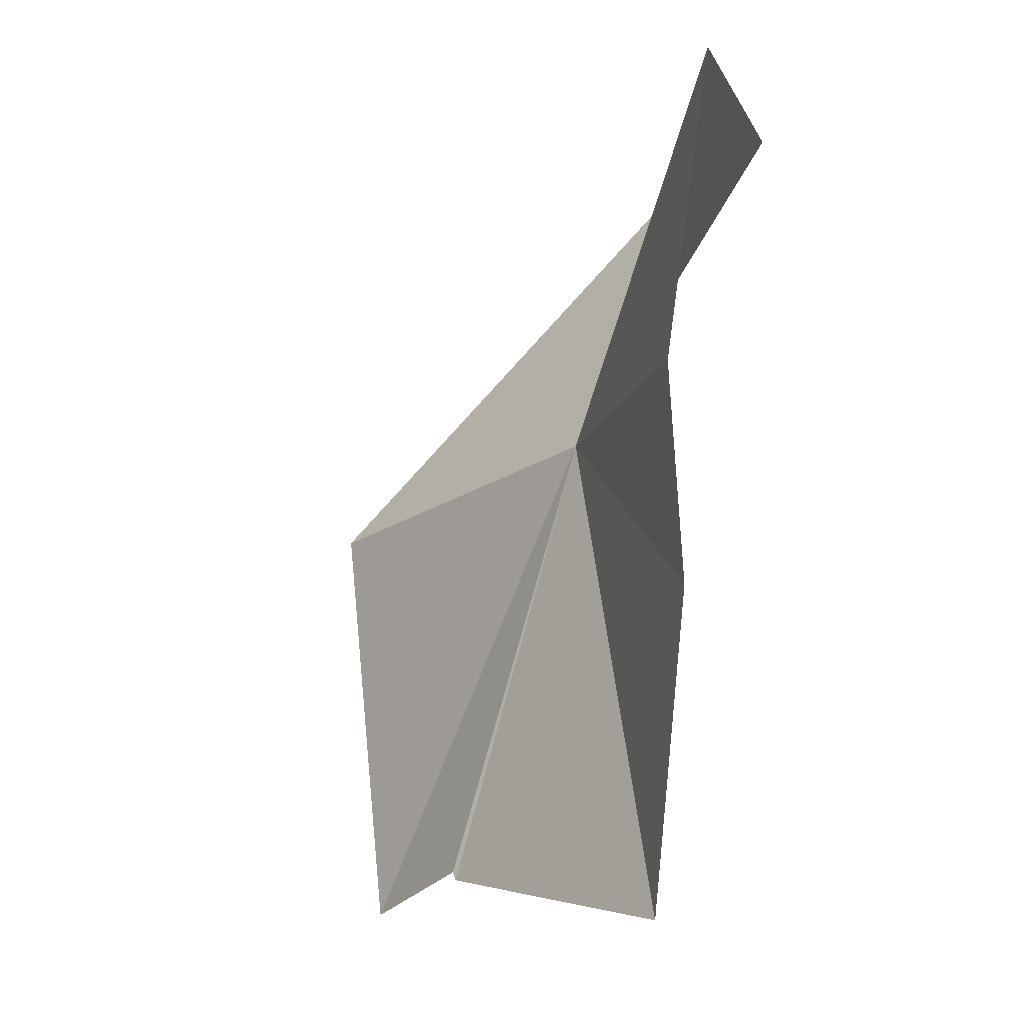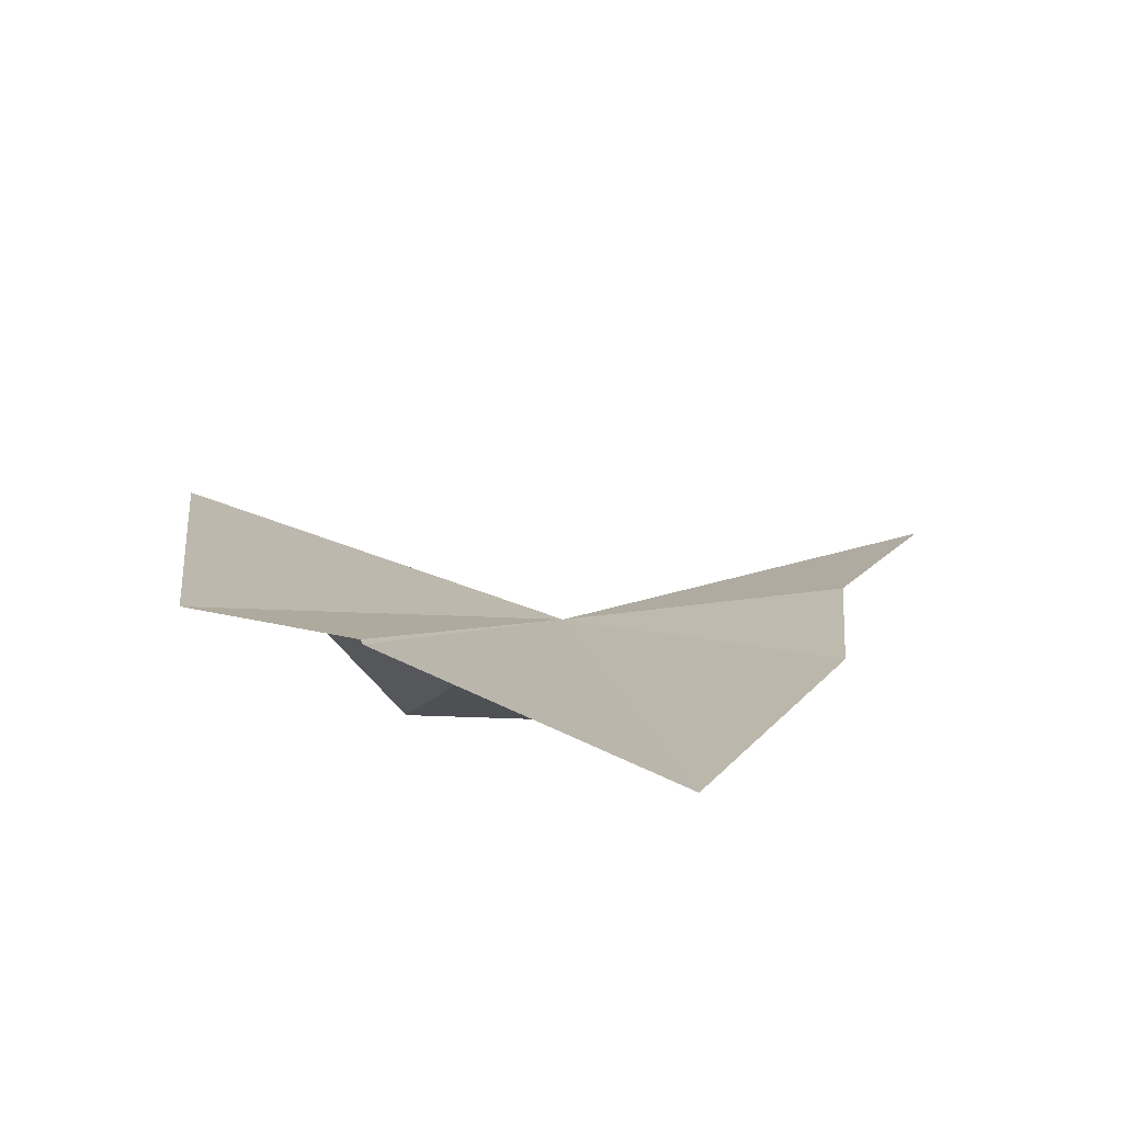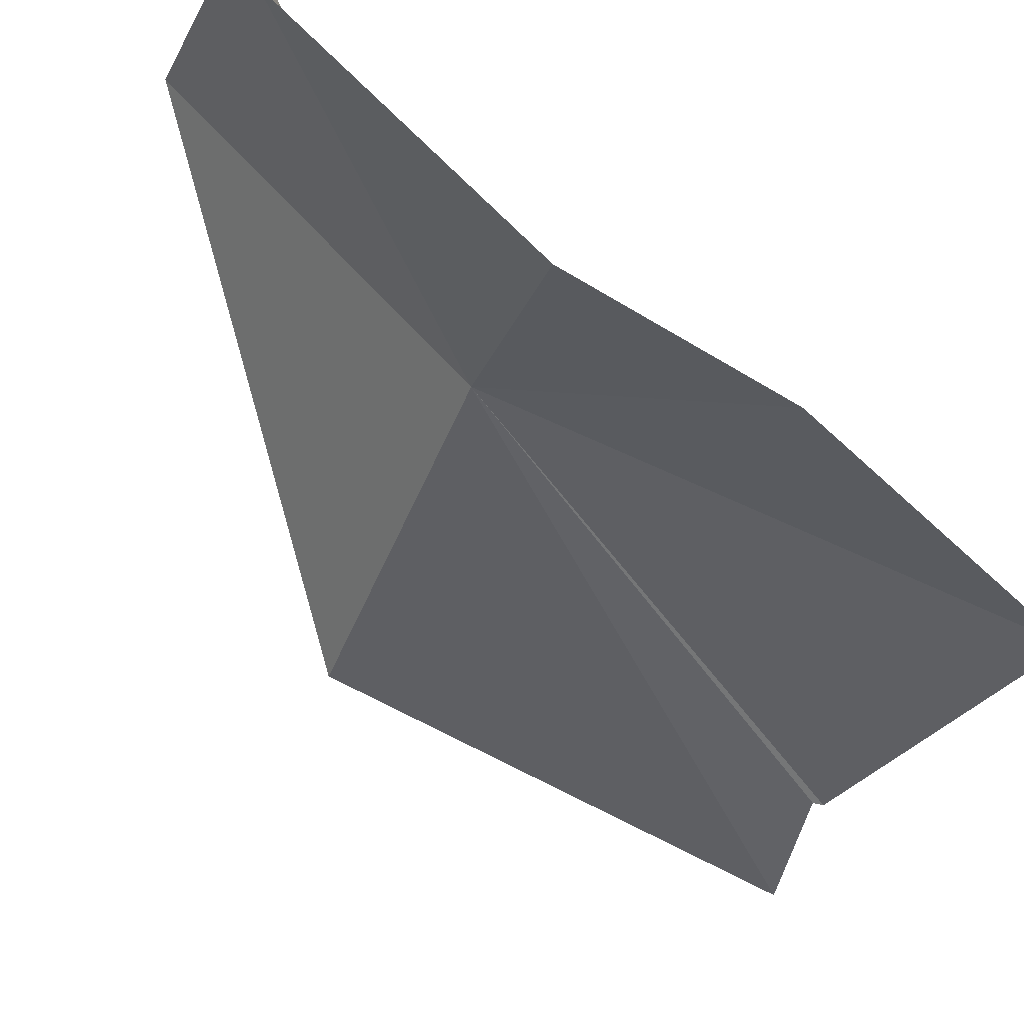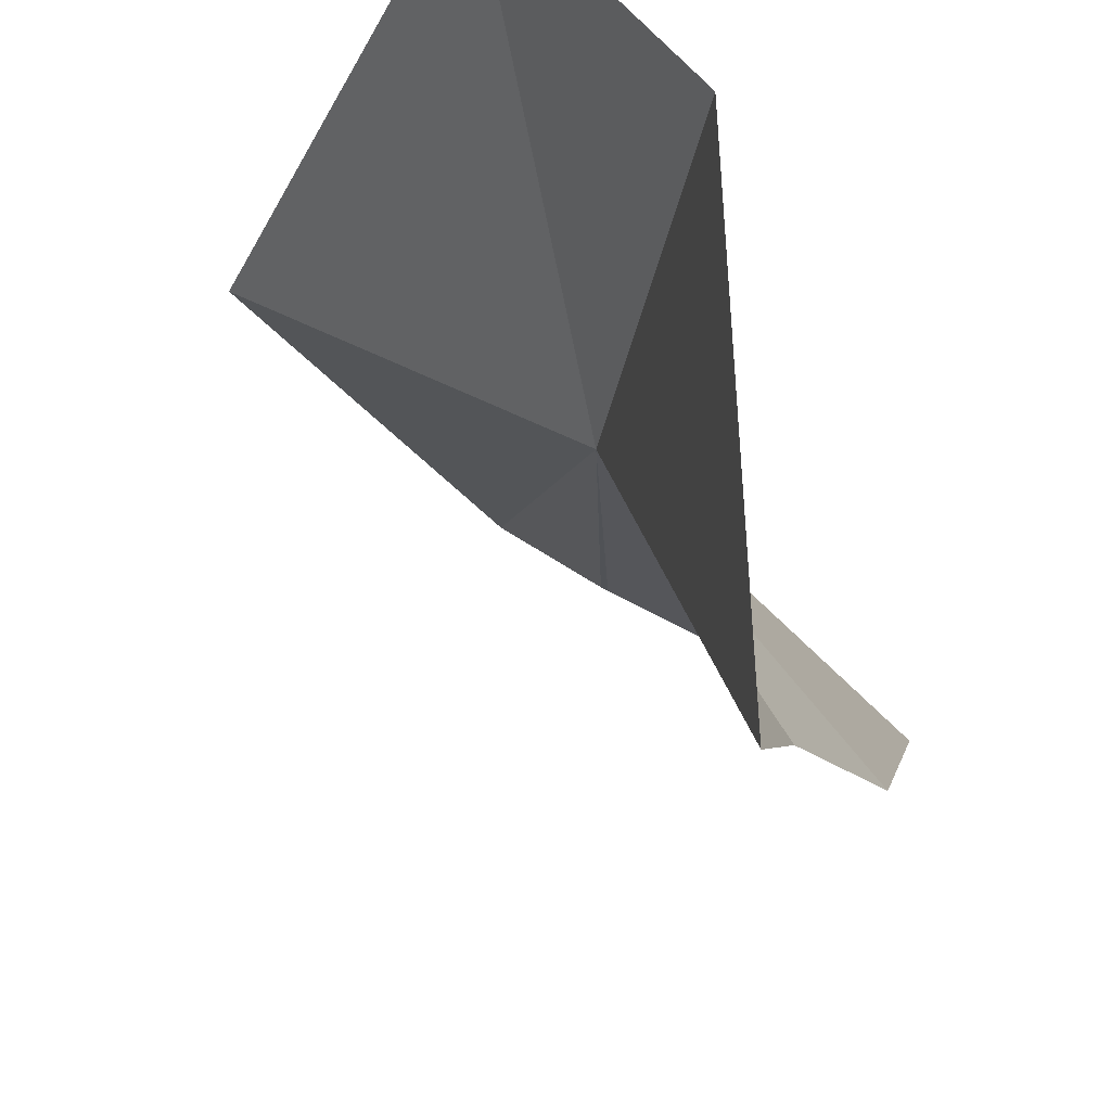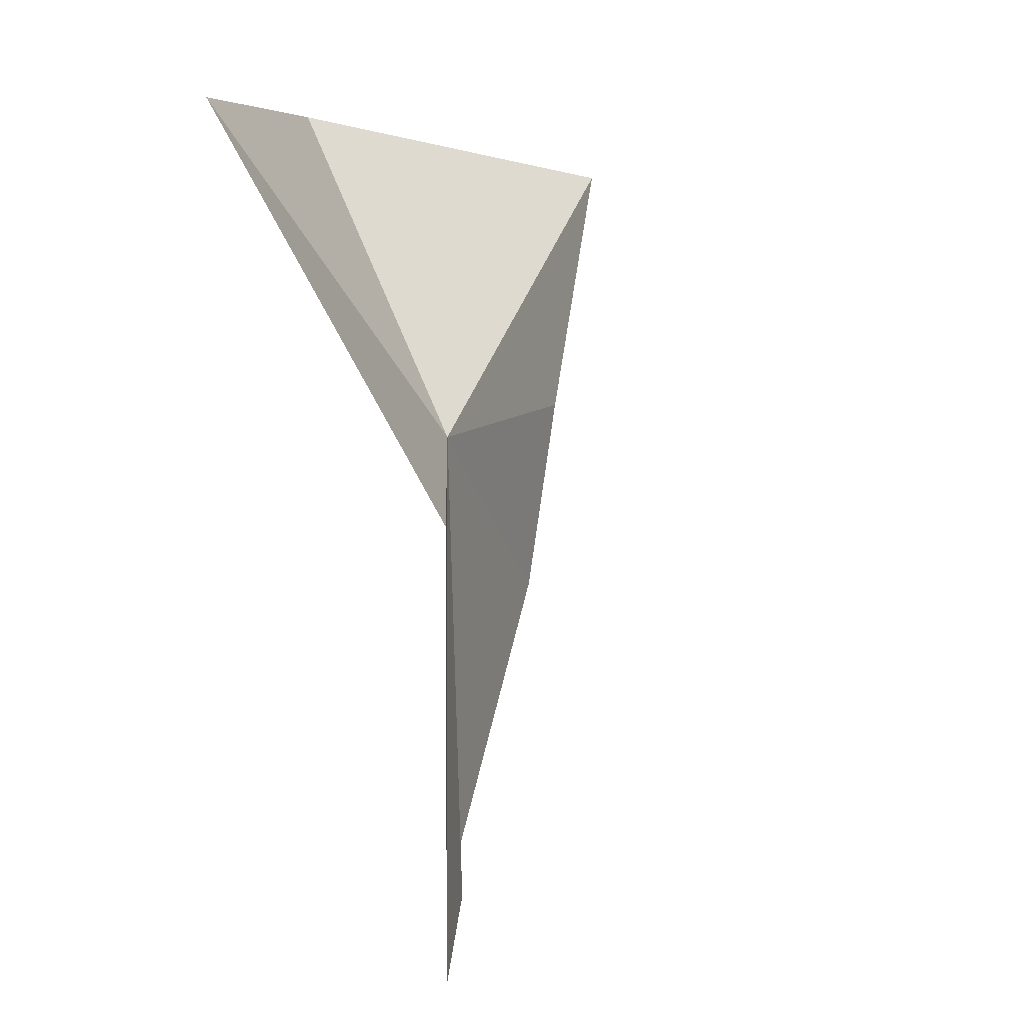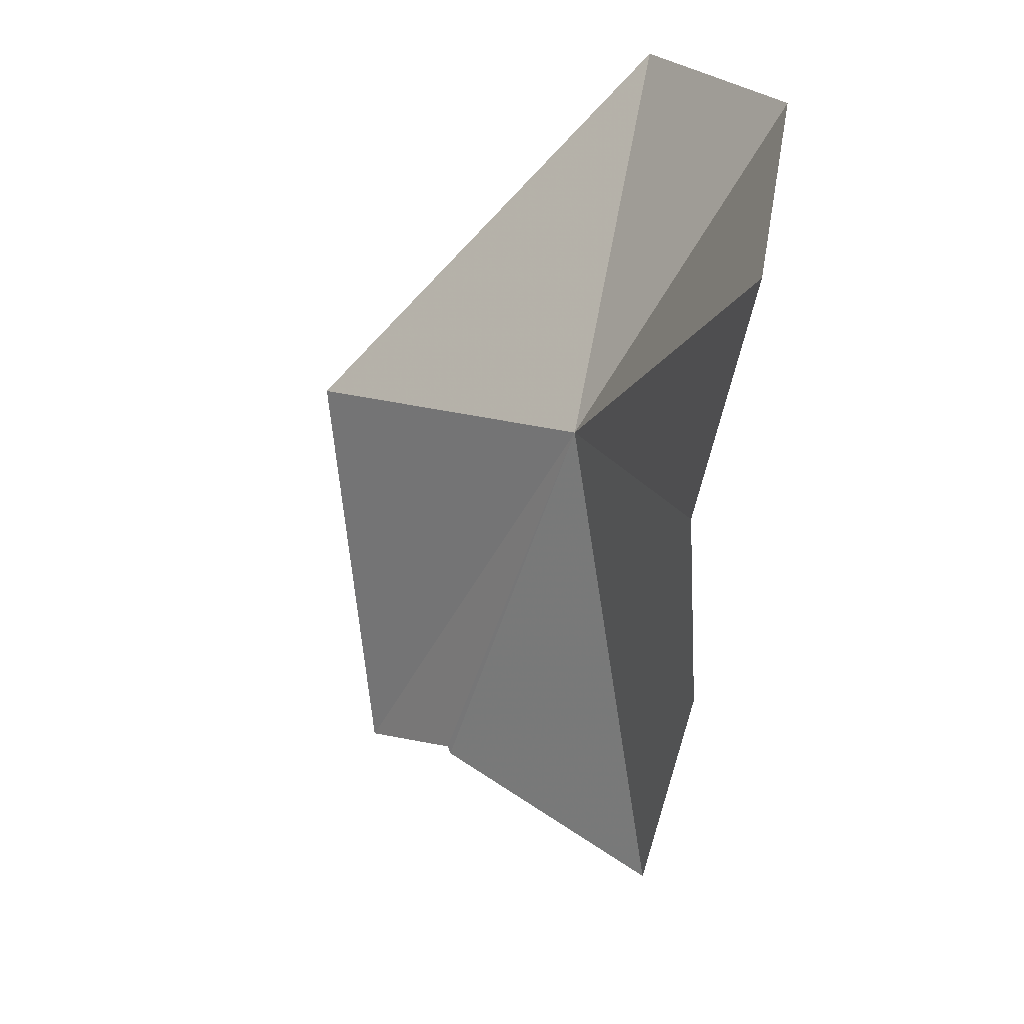
<metadata>
{"format":"obj","ext":"obj","renderer":"f3d","projection":"perspective","resolution":1024,"background":"white","views":[{"elev":-11.5,"azim":14.2,"up":"+Z"},{"elev":-79.6,"azim":-53.8,"up":"+Z"},{"elev":-77.2,"azim":57.1,"up":"+Y"},{"elev":-22.5,"azim":20.8,"up":"+Y"},{"elev":6.0,"azim":-124.5,"up":"+Z"},{"elev":24.3,"azim":9.5,"up":"+Z"}]}
</metadata>
<code>
v 27.43 24.92 23.74
v 24.99 26.26 16.57
v 24.93 26.28 16.7
v 28.1 28.95 29.19
v 22.36 28.22 22.91
v 30.61 25.75 29.19
v 28.88 23.88 15.86
v 29.81 21.59 20.74
v 29.7 21.08 24.06
v 30.62 19.56 28.31
v 23.2 27.69 16.01
f 1 2 3
f 1 5 4
f 1 4 6
f 1 8 7
f 1 9 8
f 1 10 9
f 1 6 10
f 1 11 5
f 1 7 2
f 1 3 11

</code>
